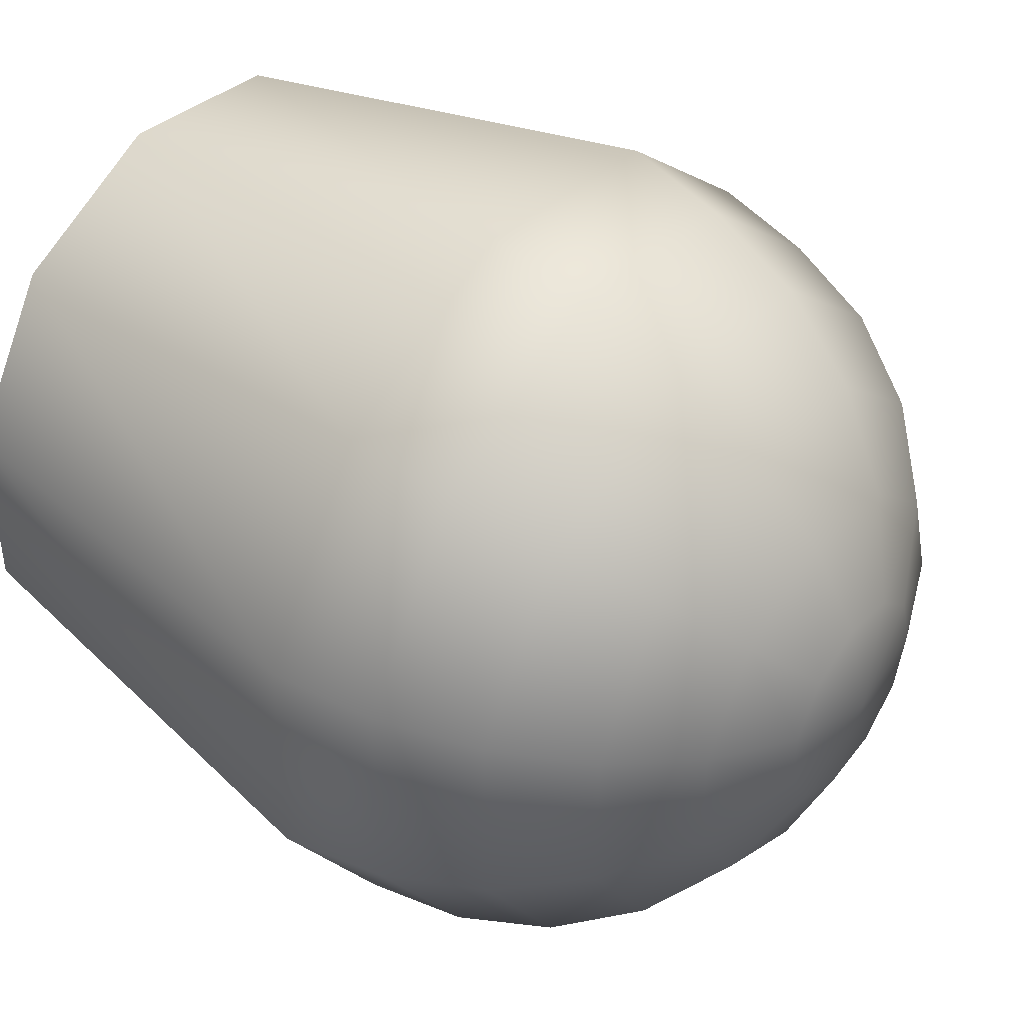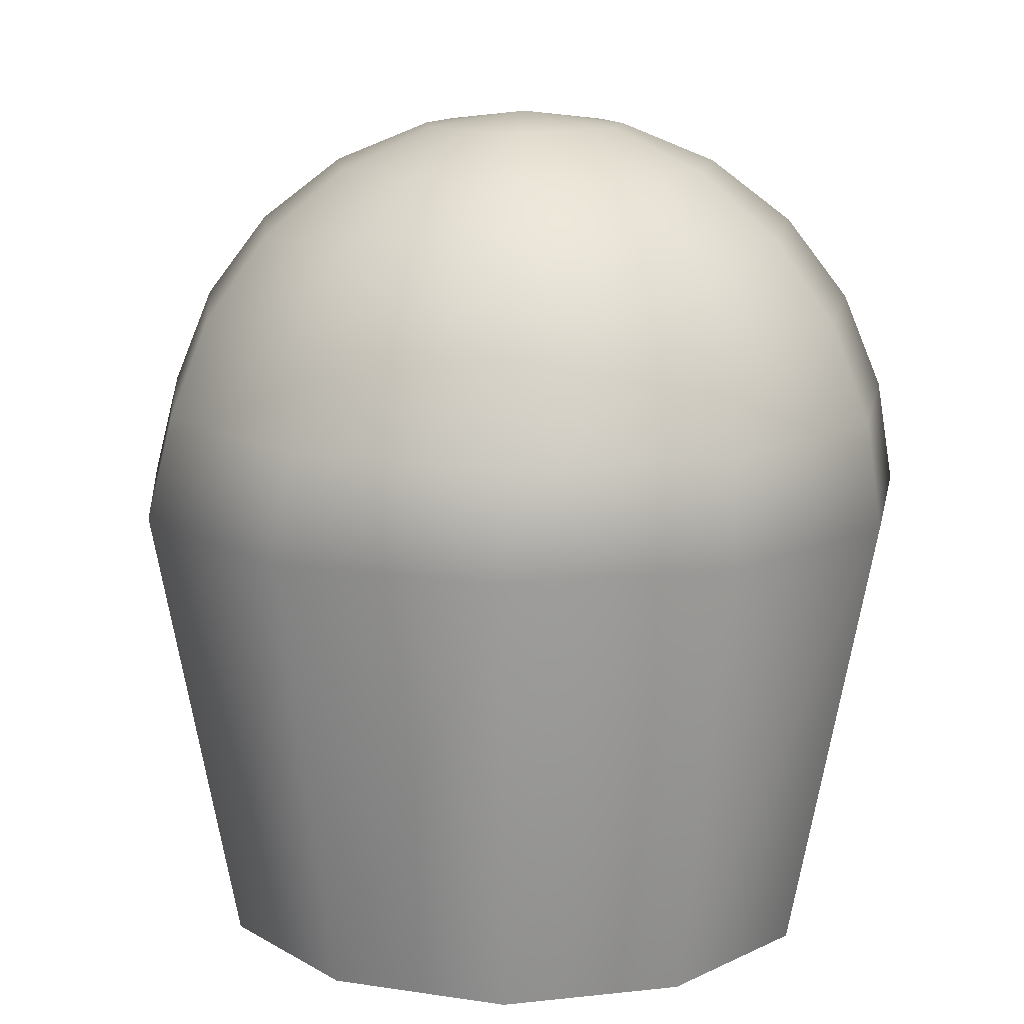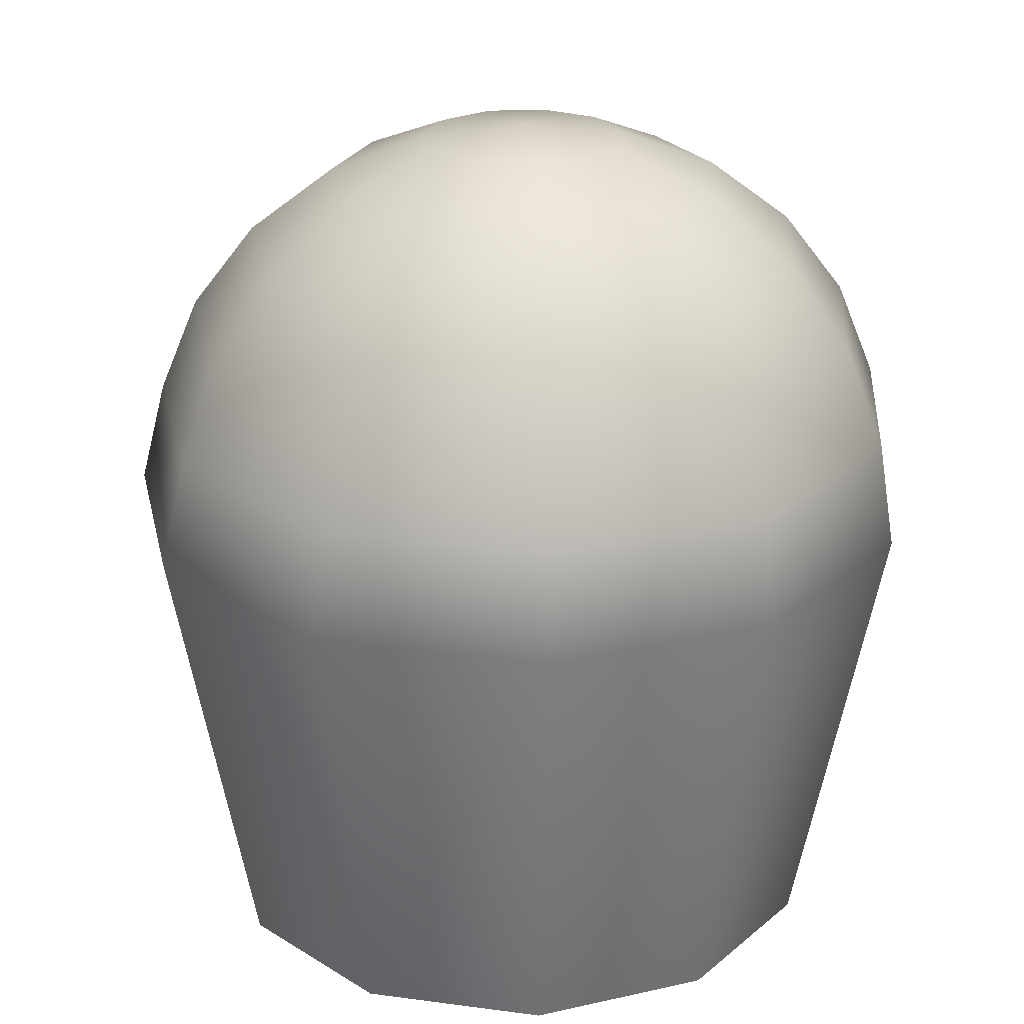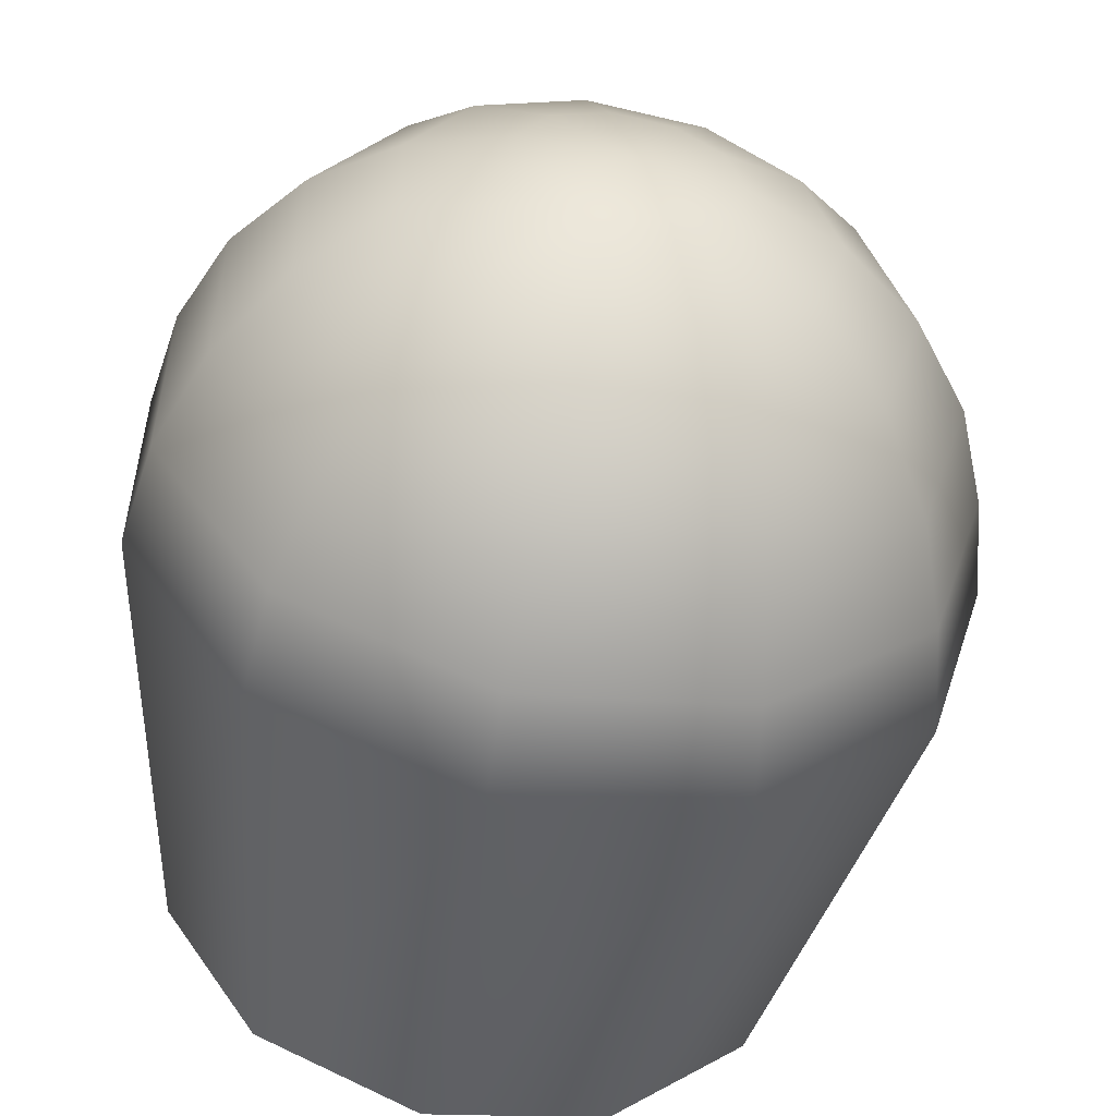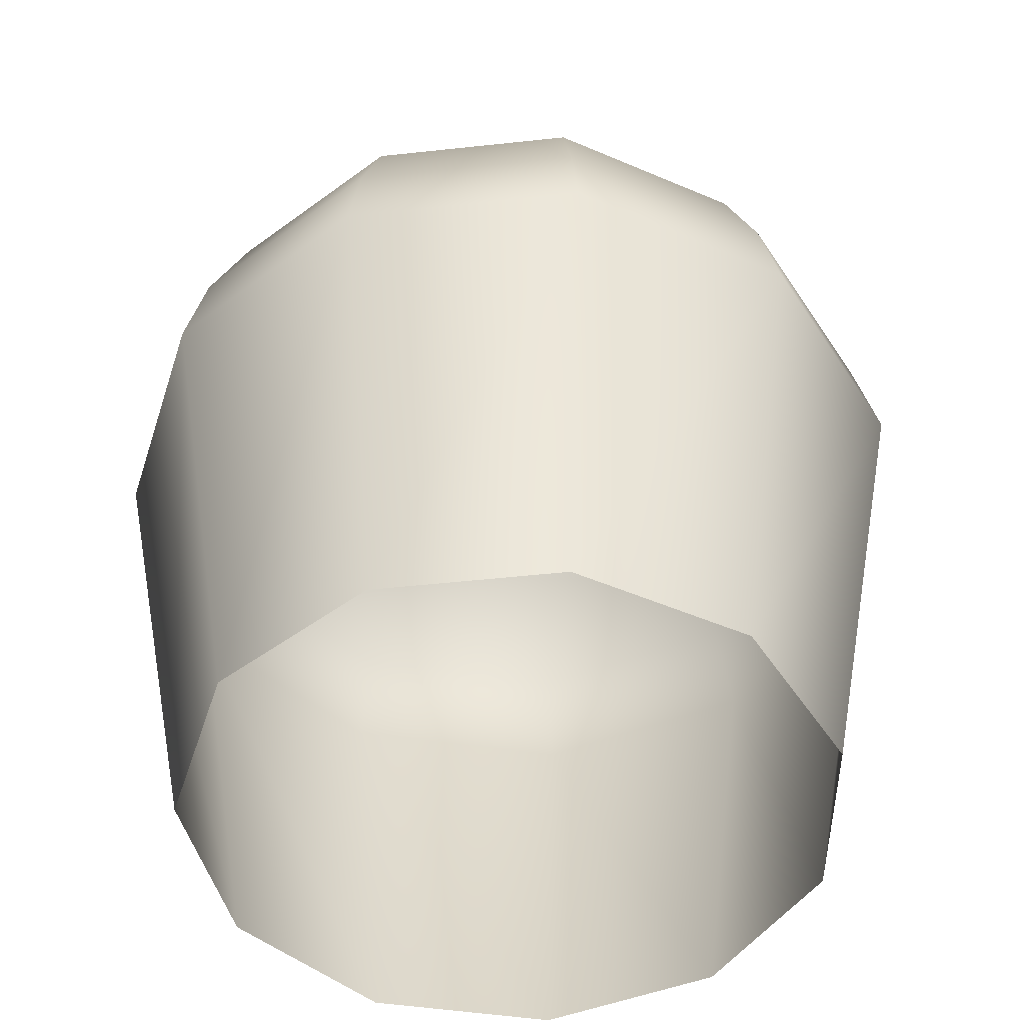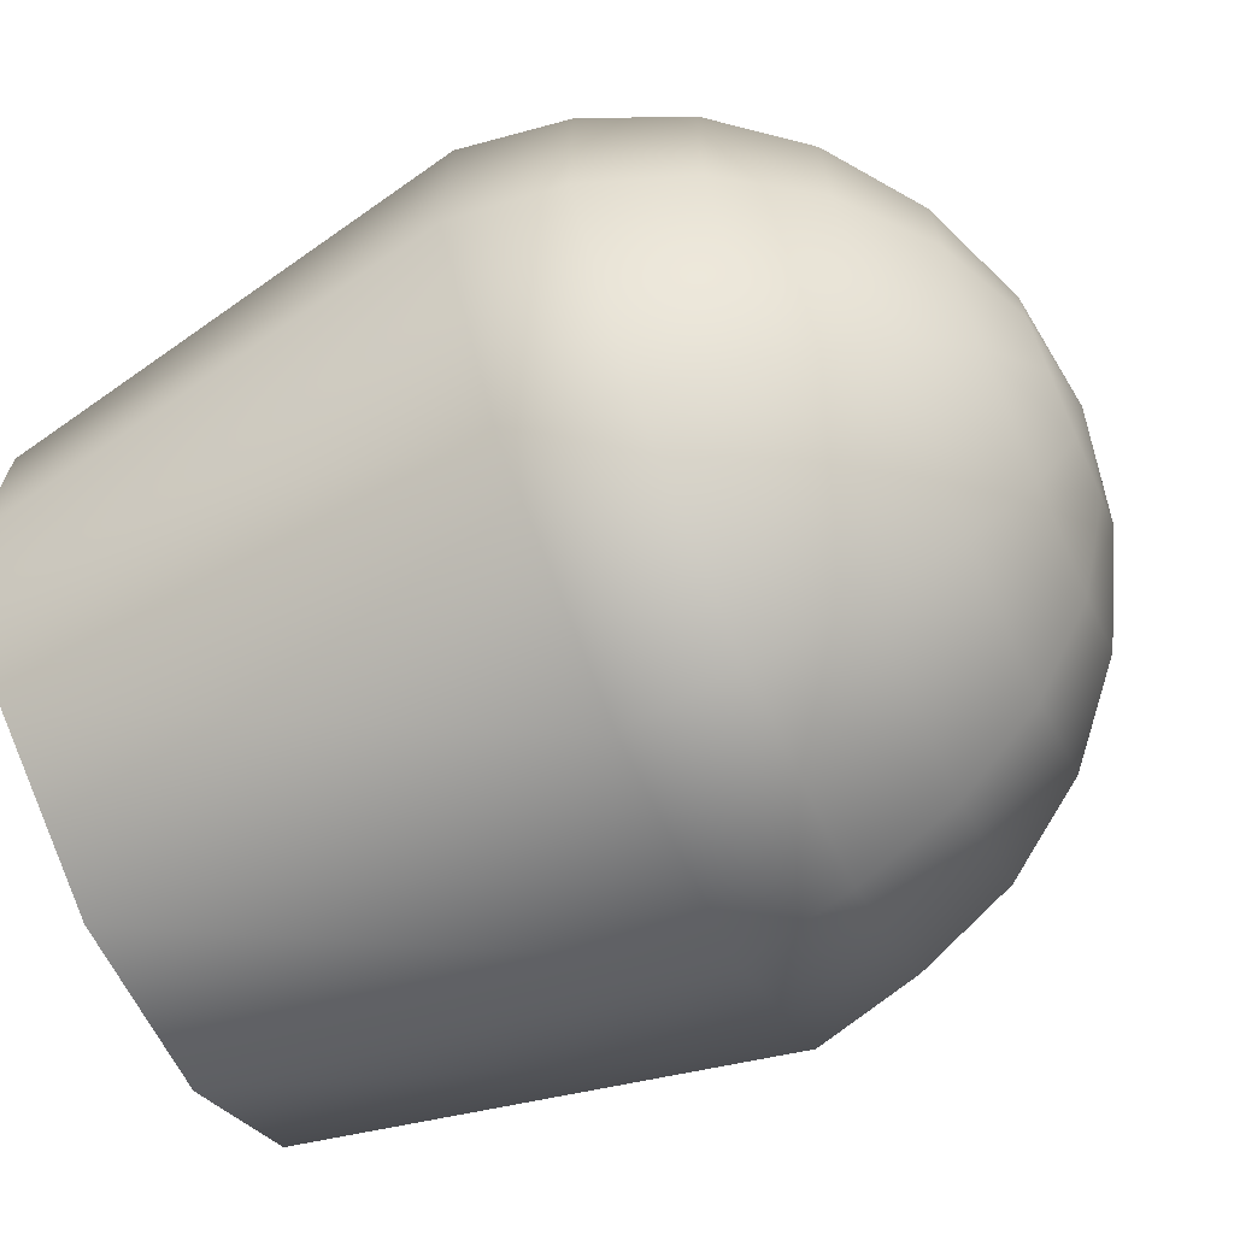
<metadata>
{"format":"obj","ext":"obj","renderer":"f3d","projection":"perspective","resolution":1024,"background":"white","views":[{"elev":43.1,"azim":-53.1,"up":"+Y"},{"elev":13.6,"azim":158.0,"up":"+Z"},{"elev":24.6,"azim":151.5,"up":"+Z"},{"elev":-54.1,"azim":-10.3,"up":"+Y"},{"elev":-48.5,"azim":80.6,"up":"+Z"},{"elev":-67.9,"azim":-65.8,"up":"+Y"}]}
</metadata>
<code>
g default
v 0.05974 0.03934 0.08167
v 0.02876 0.06619 0.08167
v -0.01183 0.07203 0.08167
v -0.04913 0.055 0.08167
v -0.07129 0.0205 0.08167
v -0.07129 -0.0205 0.08167
v -0.04913 -0.055 0.08167
v -0.01183 -0.07203 0.08167
v 0.02876 -0.06619 0.08167
v 0.05974 -0.03934 0.08167
v 0.07129 -0 0.08167
v 0.05556 0.03728 0.1001
v 0.0262 0.06272 0.1001
v -0.01225 0.06824 0.1001
v -0.04759 0.05211 0.1001
v -0.06859 0.01942 0.1001
v -0.06859 -0.01942 0.1001
v -0.04759 -0.05211 0.1001
v -0.01225 -0.06824 0.1001
v 0.0262 -0.06272 0.1001
v 0.05556 -0.03728 0.1001
v 0.0665 -0 0.1001
v 0.04956 0.03342 0.1174
v 0.02324 0.05623 0.1174
v -0.01124 0.06119 0.1174
v -0.04292 0.04672 0.1174
v -0.06175 0.01741 0.1174
v -0.06175 -0.01741 0.1174
v -0.04292 -0.04672 0.1174
v -0.01124 -0.06119 0.1174
v 0.02324 -0.05623 0.1174
v 0.04956 -0.03342 0.1174
v 0.05937 -0 0.1174
v 0.04002 0.02729 0.1321
v 0.01852 0.04591 0.1321
v -0.009624 0.04996 0.1321
v -0.03549 0.03814 0.1321
v -0.05087 0.01422 0.1321
v -0.05087 -0.01422 0.1321
v -0.03549 -0.03814 0.1321
v -0.009624 -0.04996 0.1321
v 0.01852 -0.04591 0.1321
v 0.04002 -0.02729 0.1321
v 0.04803 -0 0.1321
v 0.02758 0.01929 0.1435
v 0.01238 0.03246 0.1435
v -0.007521 0.03533 0.1435
v -0.02581 0.02697 0.1435
v -0.03669 0.01005 0.1435
v -0.03669 -0.01005 0.1435
v -0.02581 -0.02697 0.1435
v -0.007521 -0.03533 0.1435
v 0.01238 -0.03246 0.1435
v 0.02758 -0.01929 0.1435
v 0.03325 -0 0.1435
v 0.0131 0.009988 0.1506
v 0.005233 0.0168 0.1506
v -0.005071 0.01829 0.1506
v -0.01454 0.01396 0.1506
v -0.02017 0.005205 0.1506
v -0.02017 -0.005205 0.1506
v -0.01454 -0.01396 0.1506
v -0.005071 -0.01829 0.1506
v 0.005233 -0.01681 0.1506
v 0.0131 -0.009988 0.1506
v 0.01603 -0 0.1506
v -0.002441 -0 0.153
v 0.02261 -0.05203 0
v 0.04696 -0.03093 0
v -0.0093 -0.05662 0
v -0.03862 -0.04323 0
v -0.05605 -0.01612 0
v -0.05605 0.01612 0
v -0.03862 0.04323 0
v -0.0093 0.05662 0
v 0.02261 0.05203 0
v 0.04696 0.03093 0
v 0.05605 -0 0
g tail3
f 1 2 13 12
f 2 3 14 13
f 3 4 15 14
f 4 5 16 15
f 5 6 17 16
f 6 7 18 17
f 7 8 19 18
f 8 9 20 19
f 9 10 21 20
f 10 11 22 21
f 11 1 12 22
f 12 13 24 23
f 13 14 25 24
f 14 15 26 25
f 15 16 27 26
f 16 17 28 27
f 17 18 29 28
f 18 19 30 29
f 19 20 31 30
f 20 21 32 31
f 21 22 33 32
f 22 12 23 33
f 23 24 35 34
f 24 25 36 35
f 25 26 37 36
f 26 27 38 37
f 27 28 39 38
f 28 29 40 39
f 29 30 41 40
f 30 31 42 41
f 31 32 43 42
f 32 33 44 43
f 33 23 34 44
f 34 35 46 45
f 35 36 47 46
f 36 37 48 47
f 37 38 49 48
f 38 39 50 49
f 39 40 51 50
f 40 41 52 51
f 41 42 53 52
f 42 43 54 53
f 43 44 55 54
f 44 34 45 55
f 45 46 57 56
f 46 47 58 57
f 47 48 59 58
f 48 49 60 59
f 49 50 61 60
f 50 51 62 61
f 51 52 63 62
f 52 53 64 63
f 53 54 65 64
f 54 55 66 65
f 55 45 56 66
f 56 57 67
f 57 58 67
f 58 59 67
f 59 60 67
f 60 61 67
f 61 62 67
f 62 63 67
f 63 64 67
f 64 65 67
f 65 66 67
f 66 56 67
f 10 9 68 69
f 9 8 70 68
f 8 7 71 70
f 7 6 72 71
f 6 5 73 72
f 5 4 74 73
f 4 3 75 74
f 3 2 76 75
f 2 1 77 76
f 1 11 78 77
f 11 10 69 78

</code>
